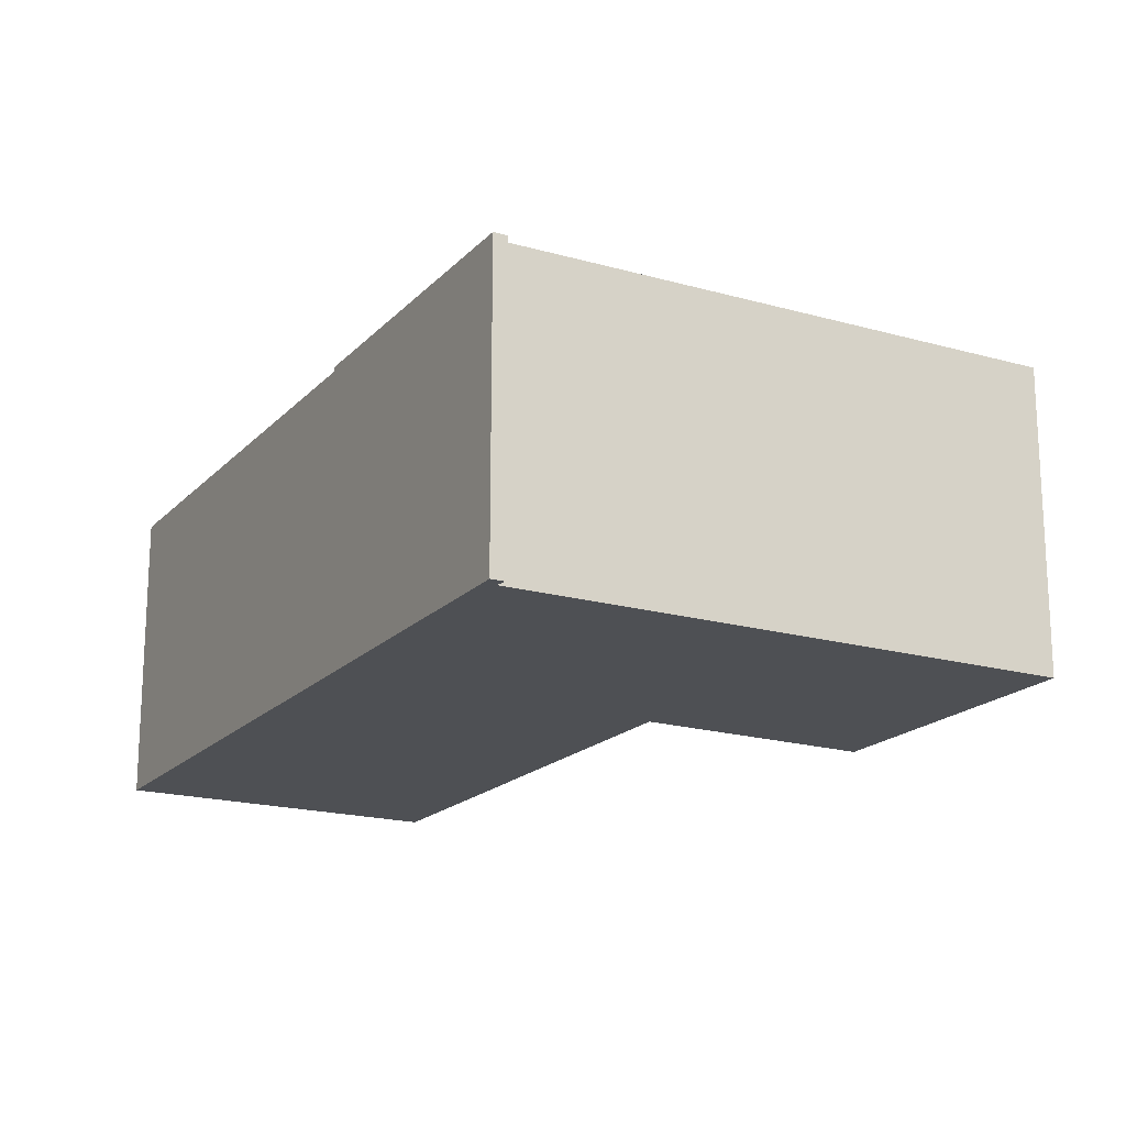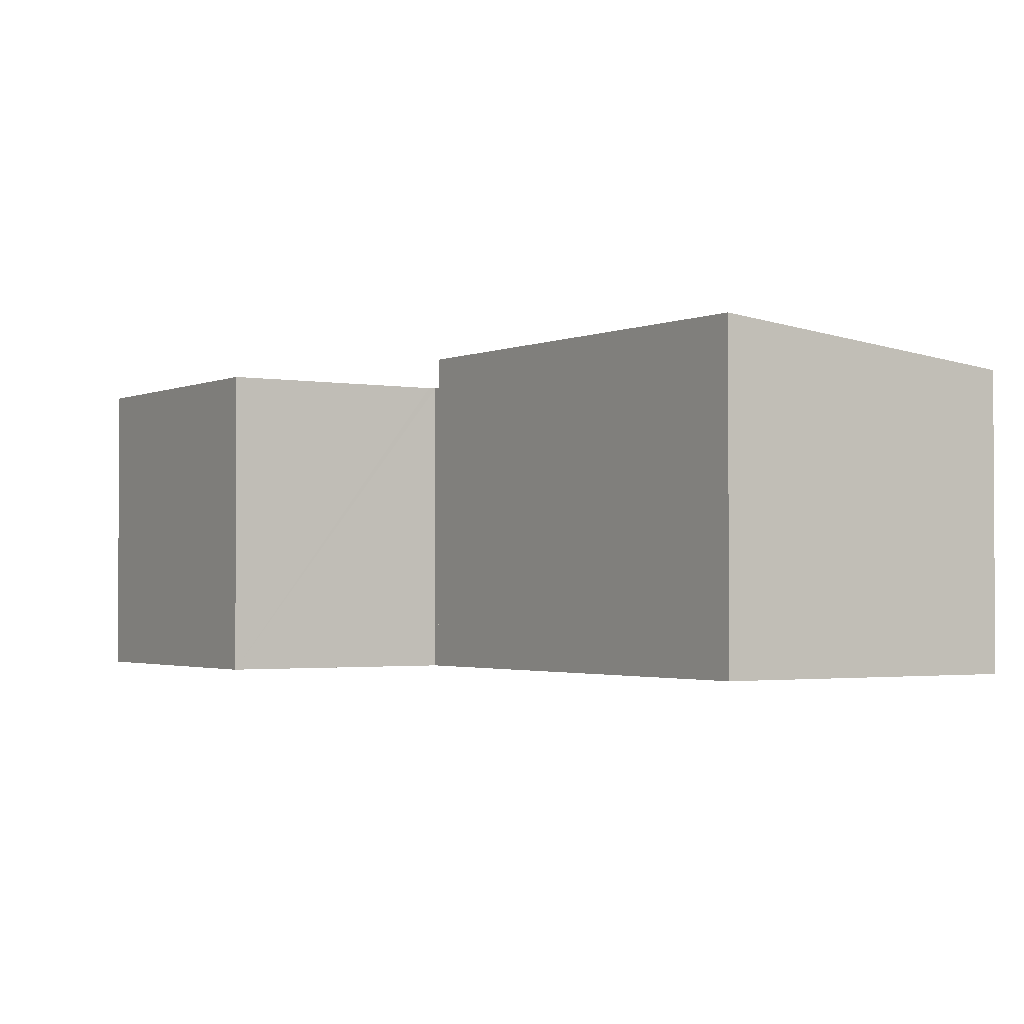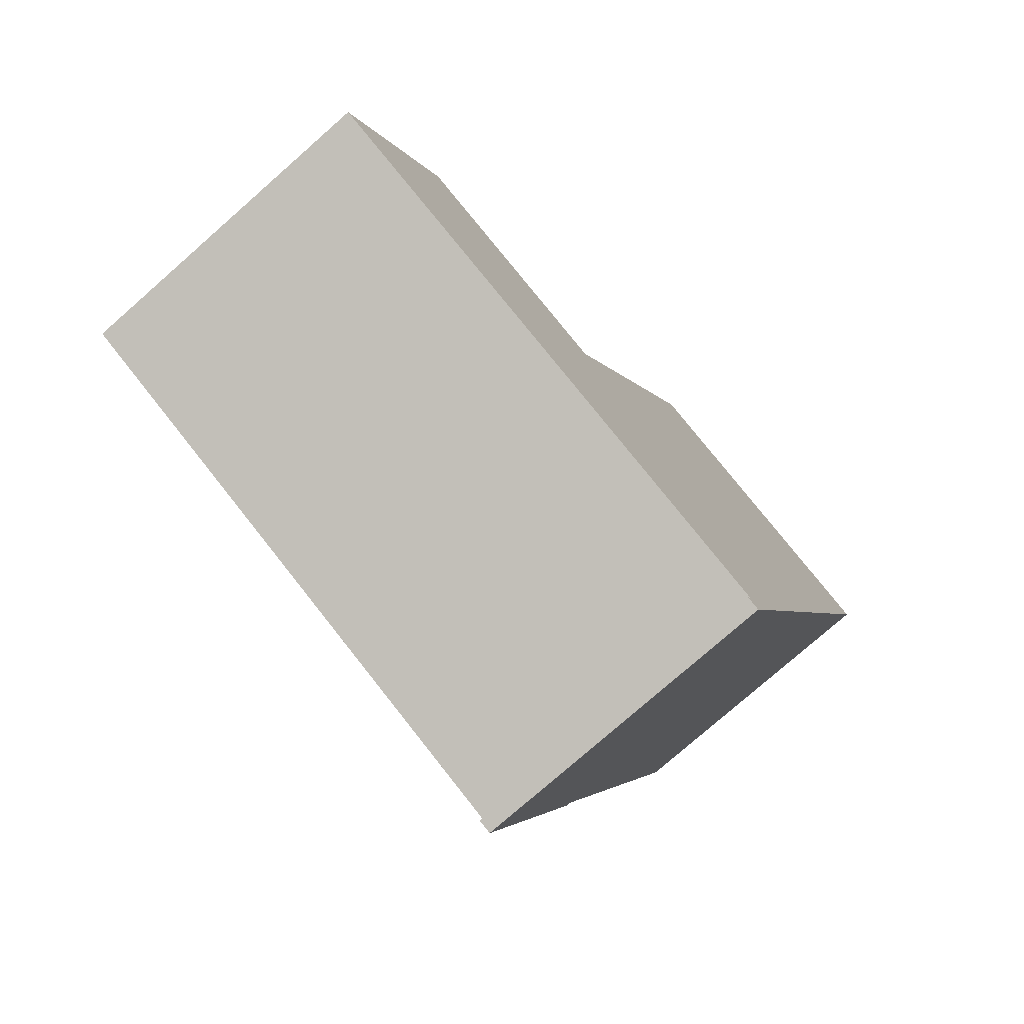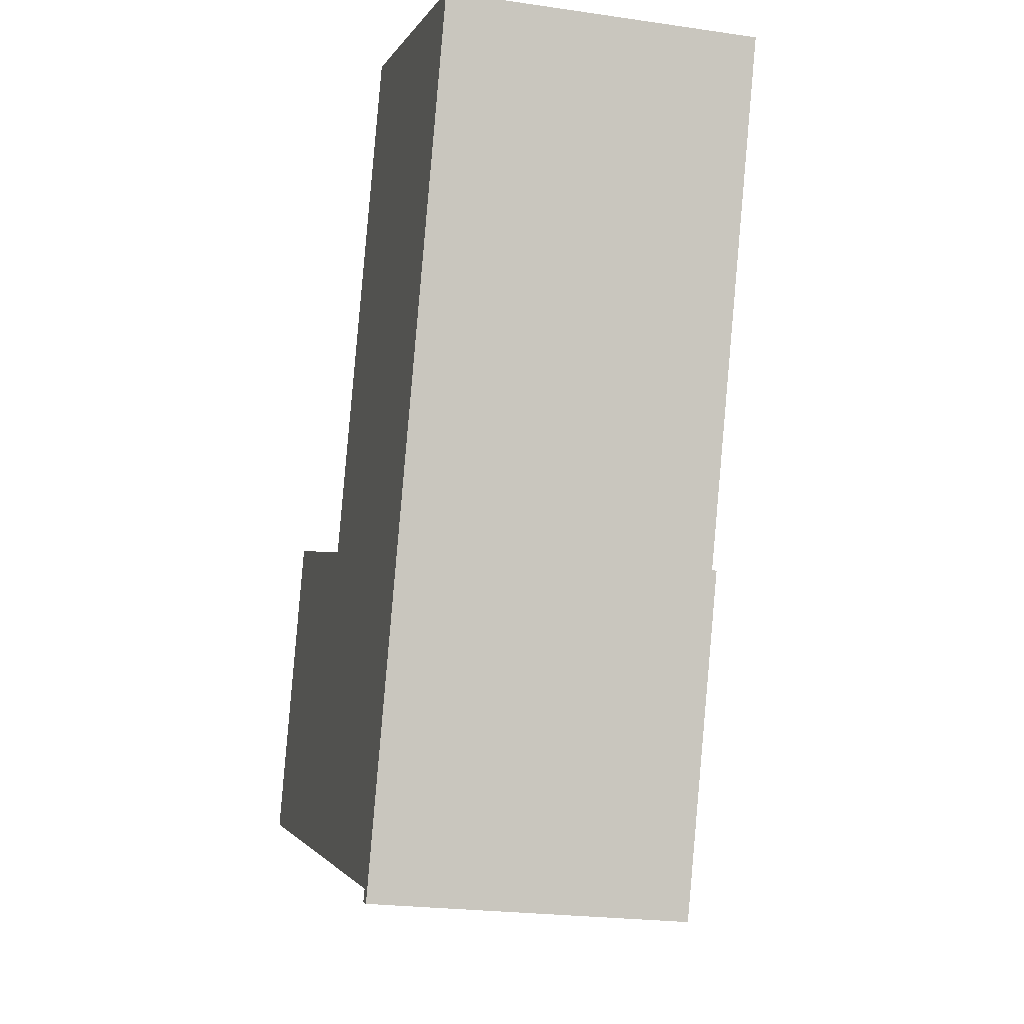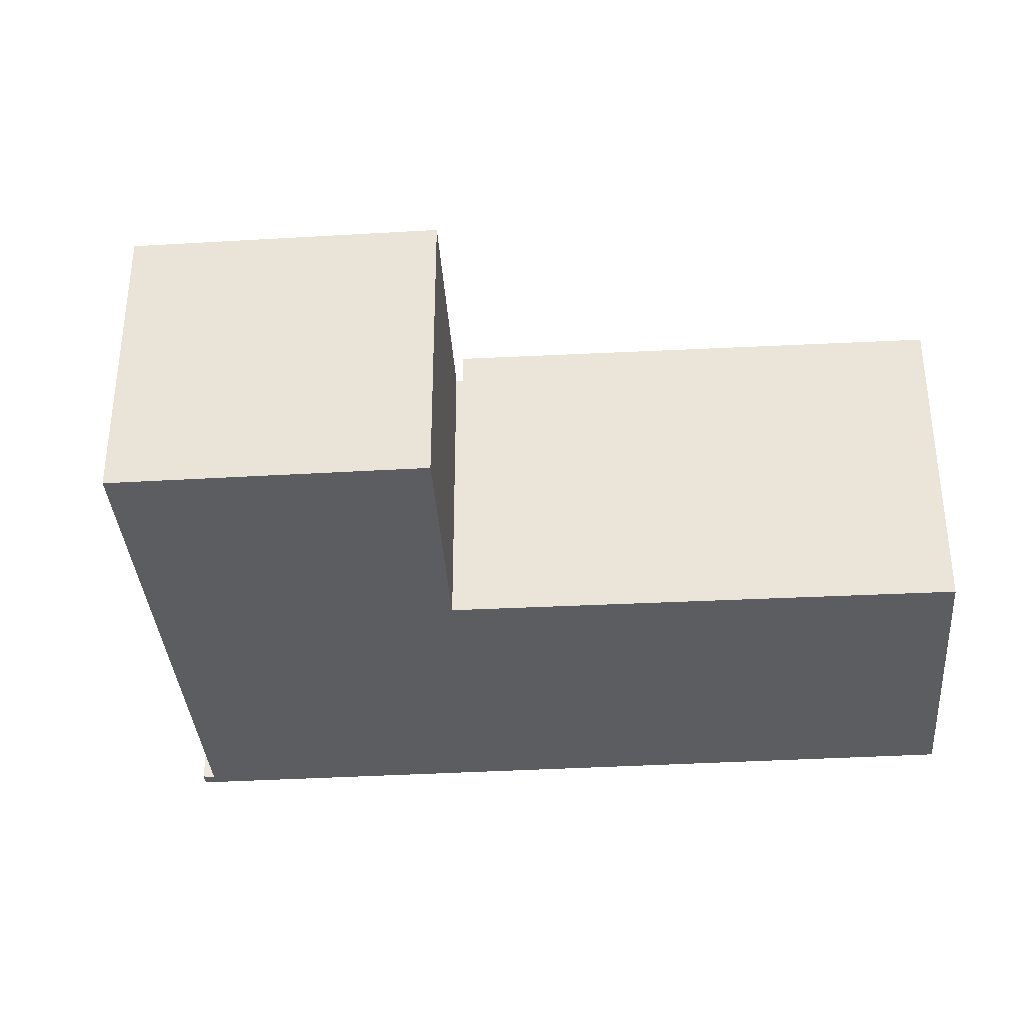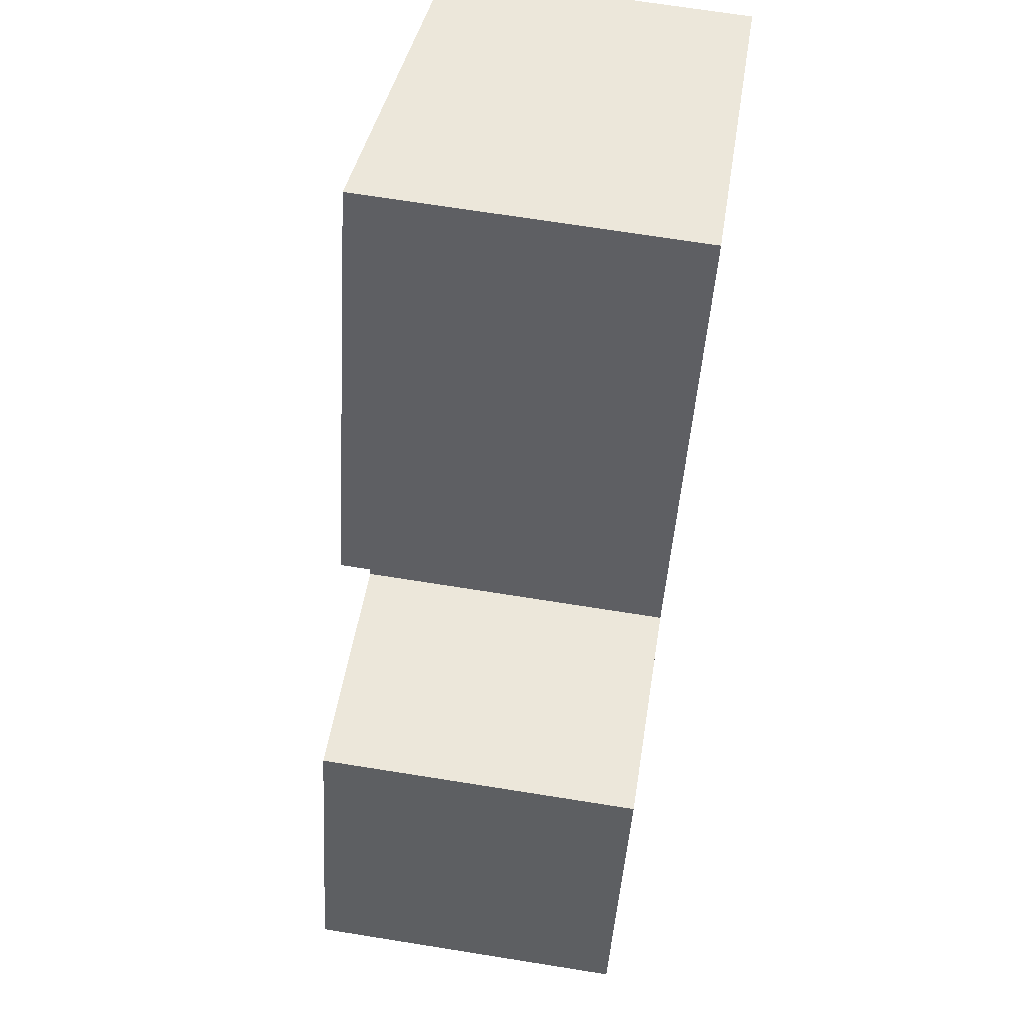
<metadata>
{"format":"obj","ext":"obj","renderer":"f3d","projection":"perspective","resolution":1024,"background":"white","views":[{"elev":-18.5,"azim":171.5,"up":"+Y"},{"elev":-2.0,"azim":-12.3,"up":"+Y"},{"elev":-77.3,"azim":-48.7,"up":"+Z"},{"elev":-22.3,"azim":75.7,"up":"+Z"},{"elev":-36.0,"azim":-65.3,"up":"+Y"},{"elev":68.9,"azim":-80.9,"up":"+Z"}]}
</metadata>
<code>
v  7.72 3.543 1.139
v  6.113 3.957 8.095
v  9.785 3.543 6.742
v  7.256 3.595 1.309
v  3.983 3.964 2.511
v  3.983 -1.538e-16 2.511
v  6.113 -4.957e-16 8.095
v  9.785 -4.128e-16 6.742
v  7.72 -6.974e-17 1.139
v  7.256 -8.015e-17 1.309
v  0.141 3.595 0.382
v  0.084 3.595 -0.031
v  0 3.595 2.201e-16
v  2.602 3.595 -0.956
v  1.278 3.595 3.466
v  6.288 3.595 -2.31
v  3.864 3.595 2.468
v  6.395 3.595 -2.456
v  3.953 3.595 2.433
v  7.72 3.595 1.139
v  3.983 3.595 2.511
v  6.245 3.595 -2.401
v  6.381 3.595 -2.494
v  6.227 3.595 -2.437
v  6.395 1.504e-16 -2.456
v  6.381 1.527e-16 -2.494
v  6.227 1.492e-16 -2.437
v  6.288 1.414e-16 -2.31
v  2.602 5.854e-17 -0.956
v  0.084 1.898e-18 -0.031
v  0 0 0
v  6.245 1.47e-16 -2.401
v  1.278 -2.122e-16 3.466
v  0.141 -2.339e-17 0.382
v  3.953 -1.49e-16 2.433
v  3.864 -1.511e-16 2.468
g defaultobject
f 1 2 3
f 2 1 4
f 2 4 5
f 6 2 5
f 2 6 7
f 7 3 2
f 3 7 8
f 8 1 3
f 1 8 9
f 4 6 5
f 6 4 1
f 6 1 10
f 10 1 9
f 10 7 6
f 7 10 8
f 8 10 9
f 11 12 13
f 12 11 14
f 14 11 15
f 14 15 16
f 16 15 17
f 16 17 18
f 18 17 19
f 18 19 20
f 20 19 4
f 4 19 21
f 22 23 24
f 23 22 16
f 23 16 18
f 9 18 20
f 18 9 25
f 18 25 23
f 23 25 26
f 26 24 23
f 24 26 27
f 28 14 16
f 14 28 29
f 14 29 12
f 12 29 30
f 12 30 13
f 13 30 31
f 27 22 24
f 22 27 32
f 32 16 22
f 16 32 28
f 31 11 13
f 11 31 15
f 15 31 33
f 33 31 34
f 35 21 19
f 21 35 6
f 33 17 15
f 17 33 19
f 19 33 35
f 35 33 36
f 4 9 20
f 9 4 21
f 9 21 10
f 10 21 6
f 26 32 27
f 32 26 28
f 28 26 25
f 28 25 9
f 34 36 33
f 36 34 31
f 36 31 30
f 36 30 29
f 36 29 35
f 35 29 28
f 35 28 10
f 10 28 9
f 10 6 35

</code>
